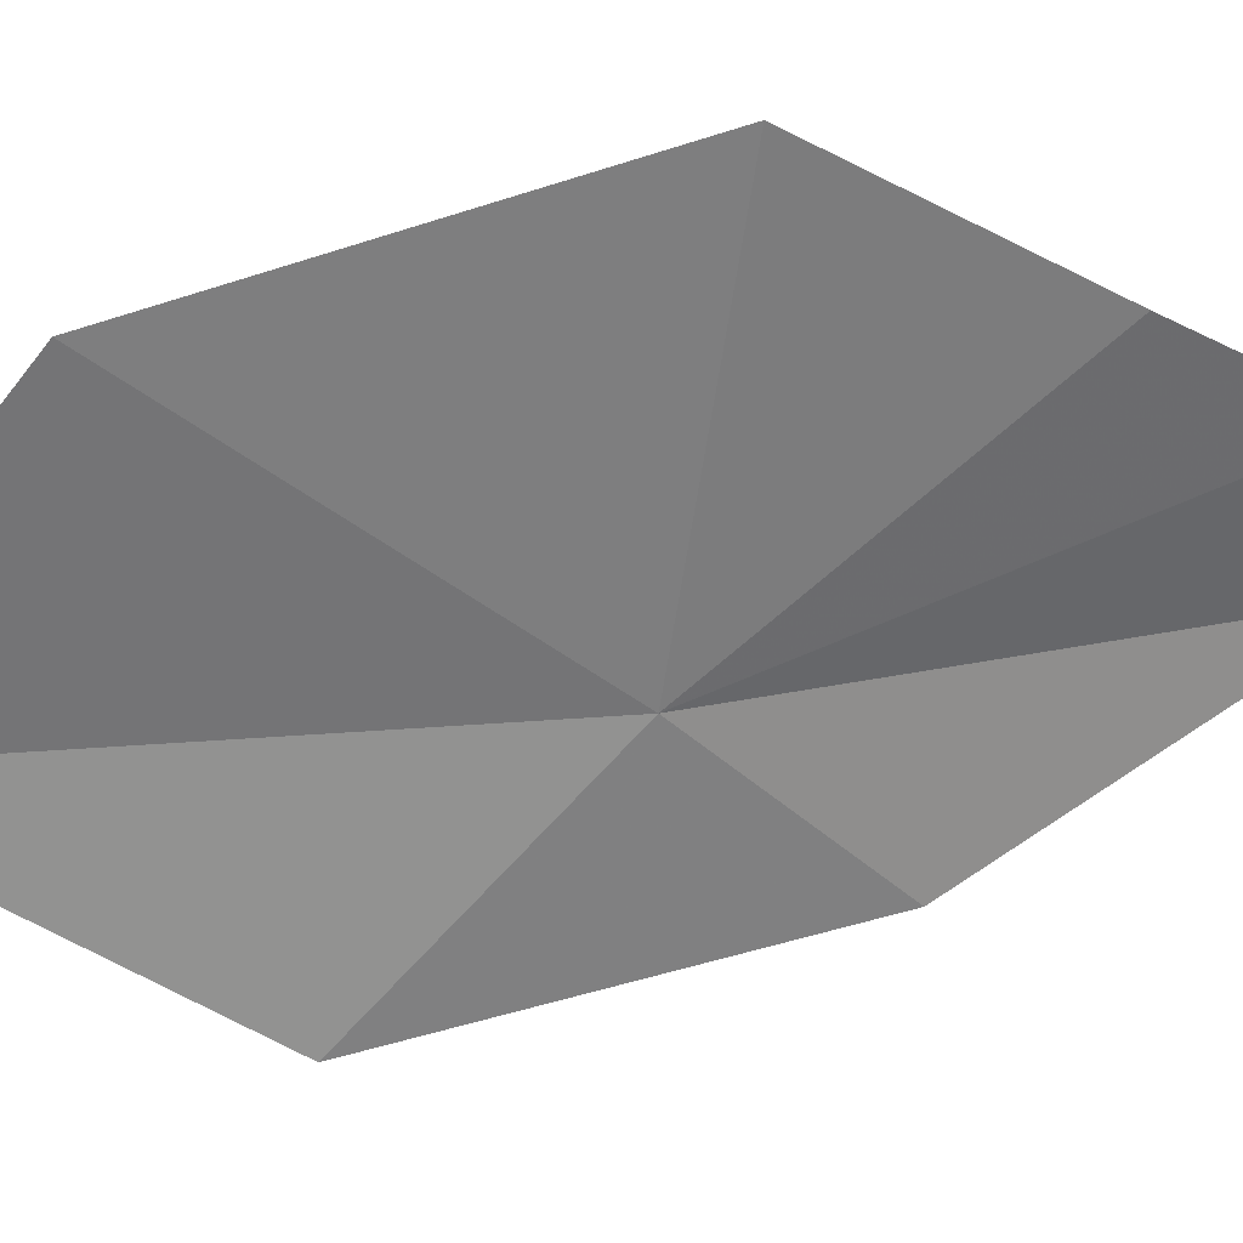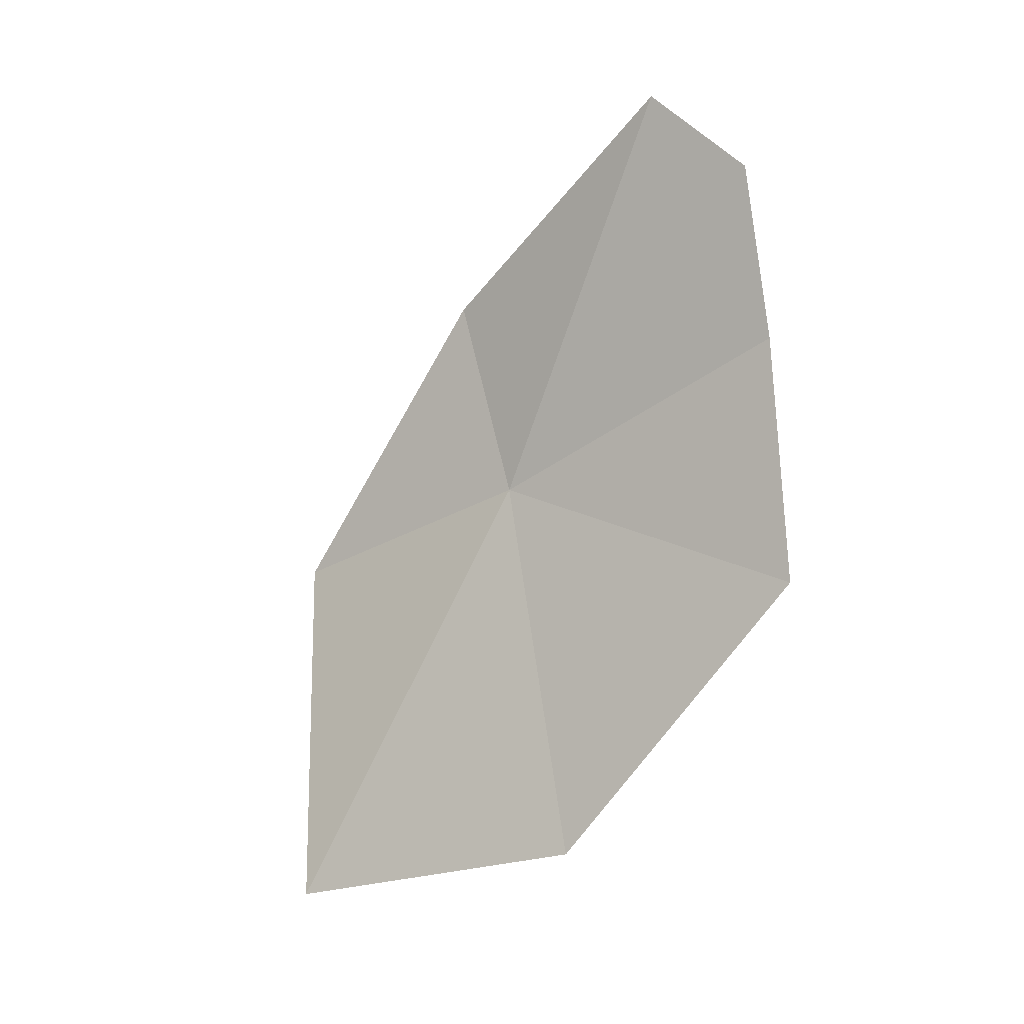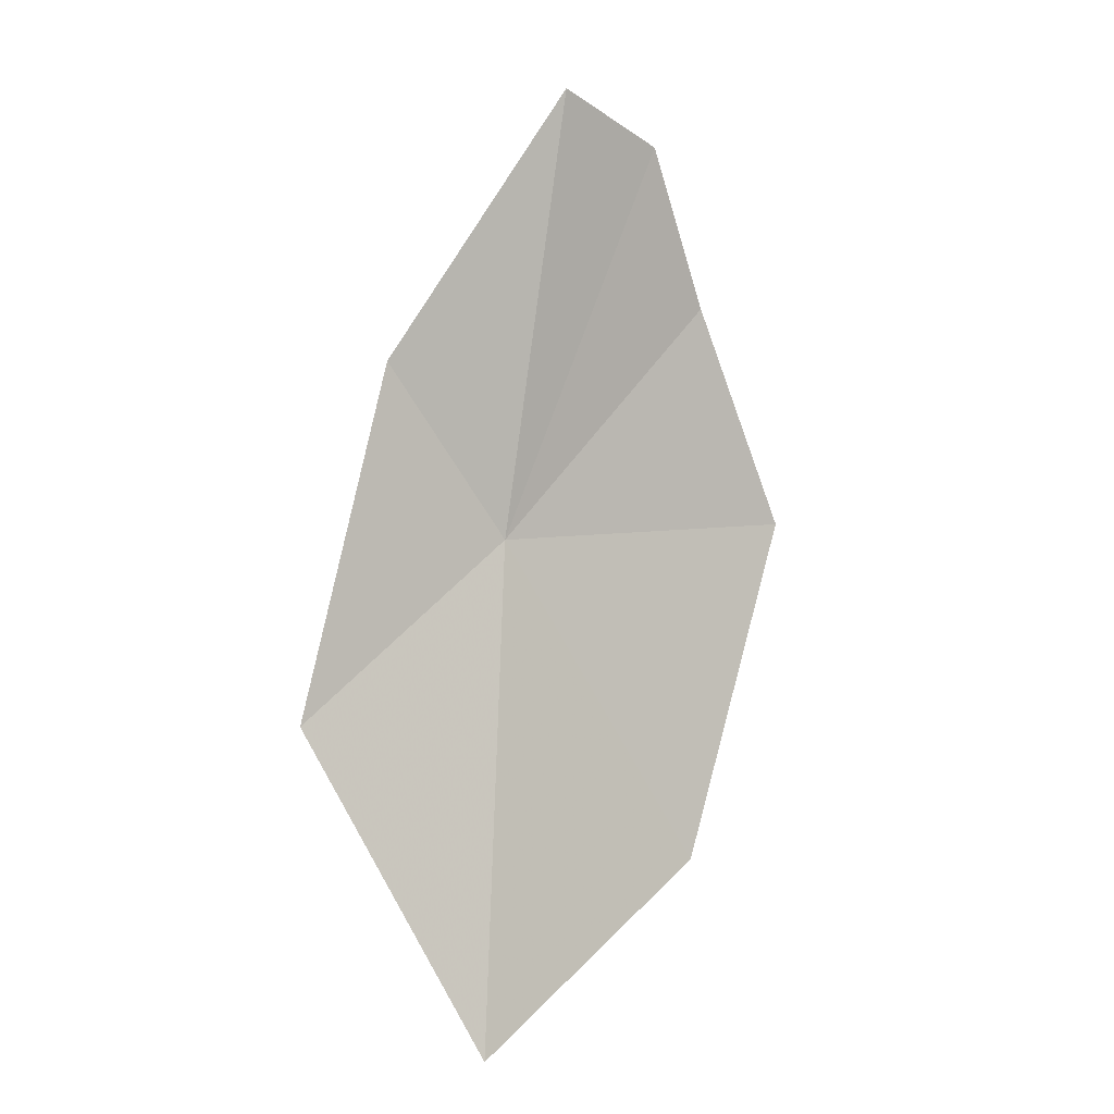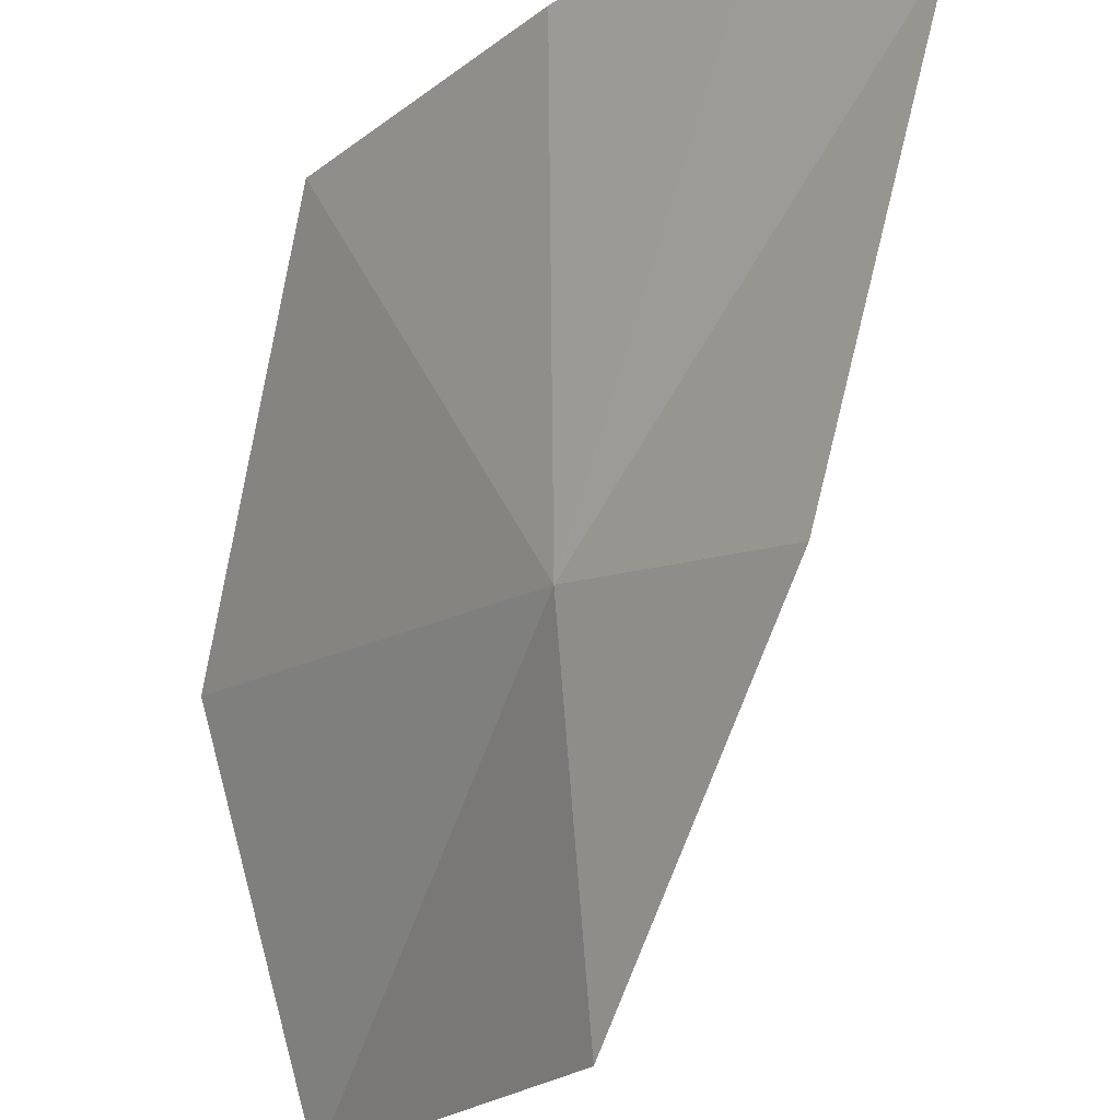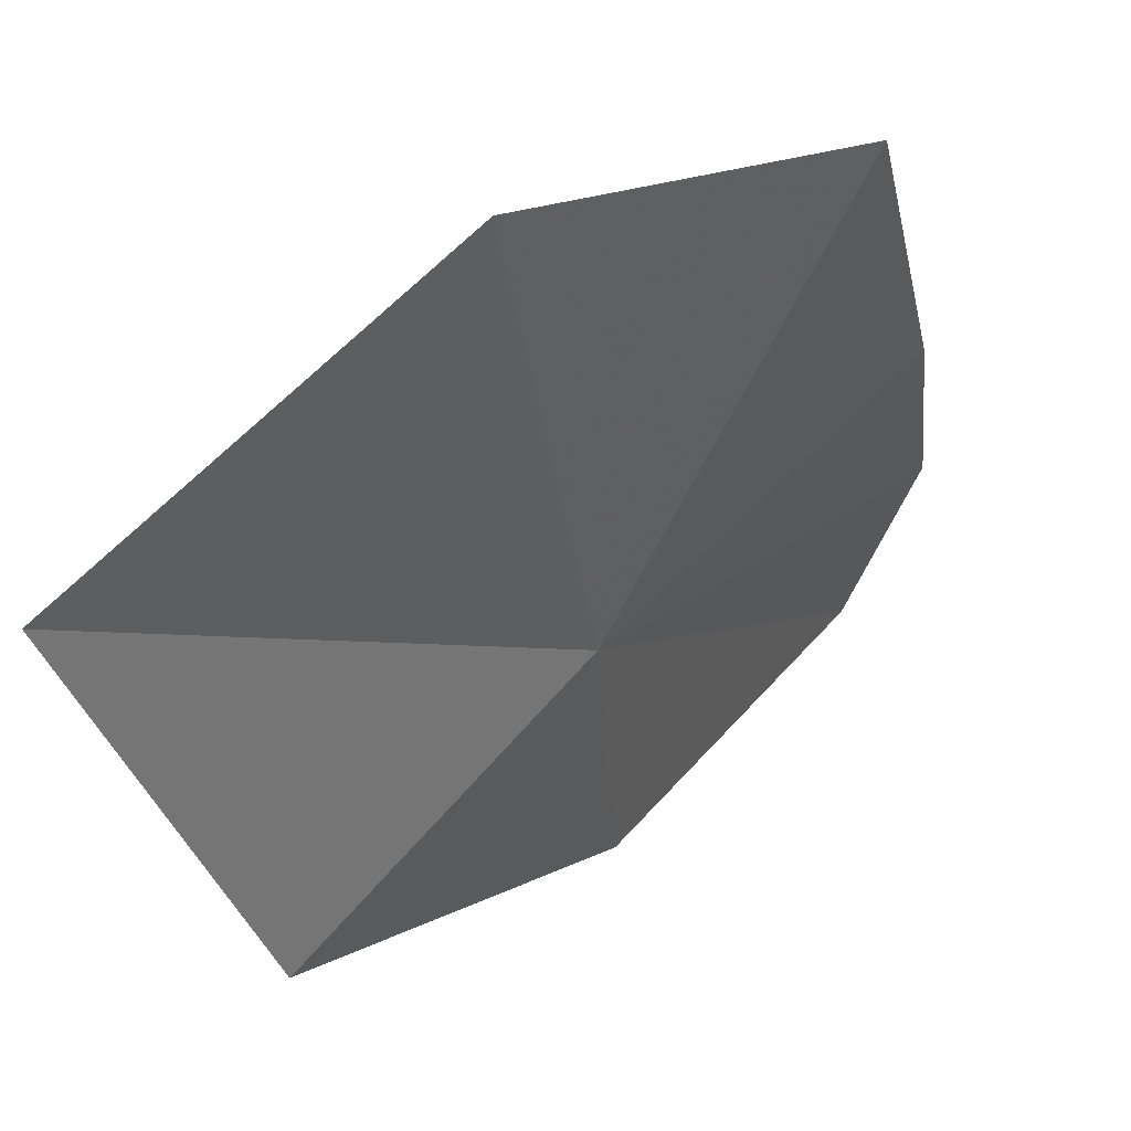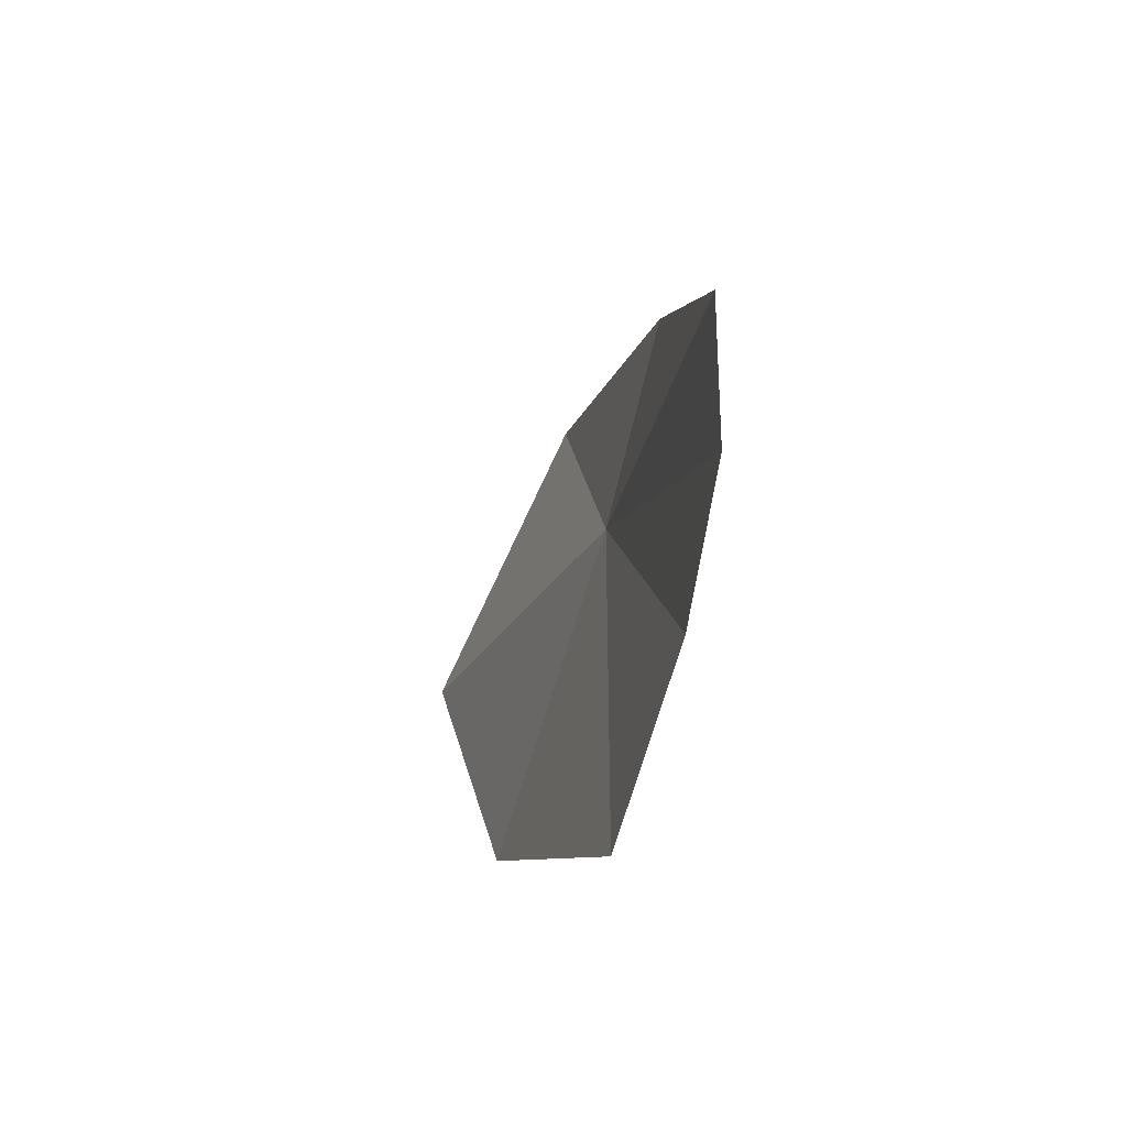
<metadata>
{"format":"obj","ext":"obj","renderer":"f3d","projection":"perspective","resolution":1024,"background":"white","views":[{"elev":-1.2,"azim":58.2,"up":"+Z"},{"elev":12.9,"azim":-23.1,"up":"+Y"},{"elev":19.8,"azim":-93.1,"up":"+Y"},{"elev":-51.0,"azim":133.8,"up":"+Z"},{"elev":-7.0,"azim":6.6,"up":"+Z"},{"elev":48.8,"azim":30.8,"up":"+Y"}]}
</metadata>
<code>
v -29.67 129.9 58.8
v -30.61 128.1 58.68
v -29.73 128.5 59.58
v -30.33 129.4 58
v -28.94 129.7 60.02
v -29.7 130.7 58.35
v -28.87 130.7 59.67
v -29.13 131.6 59.08
v -28.88 131.4 59.46
f 1 3 2
f 1 2 4
f 1 5 3
f 1 4 6
f 1 7 5
f 1 6 8
f 1 9 7
f 1 8 9

</code>
